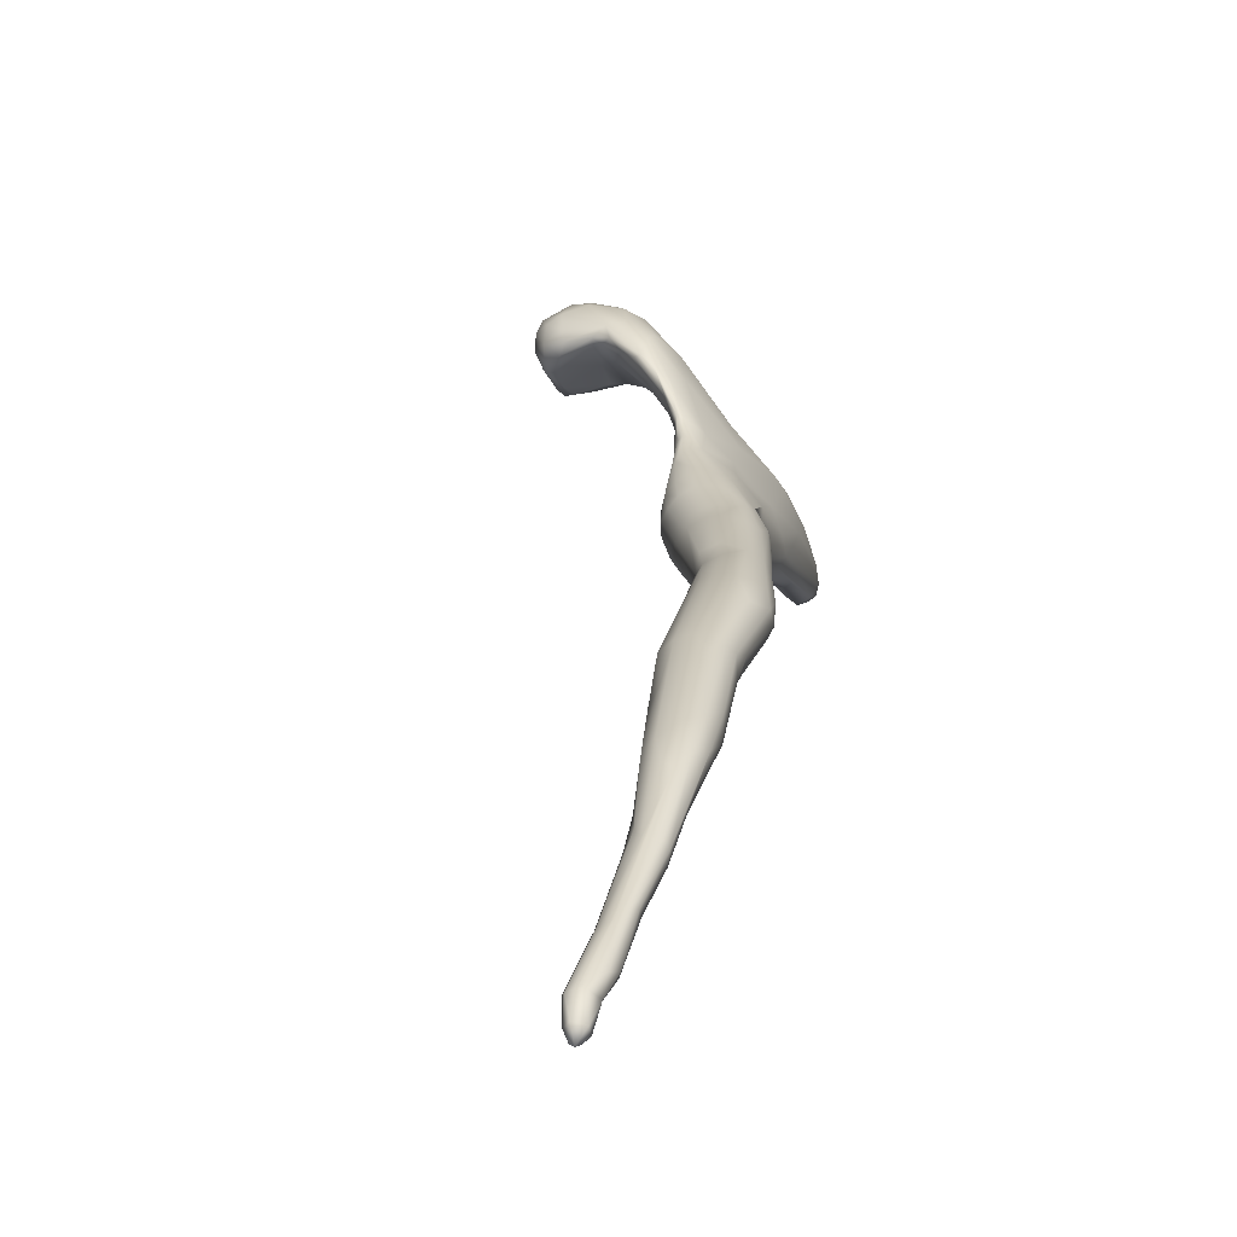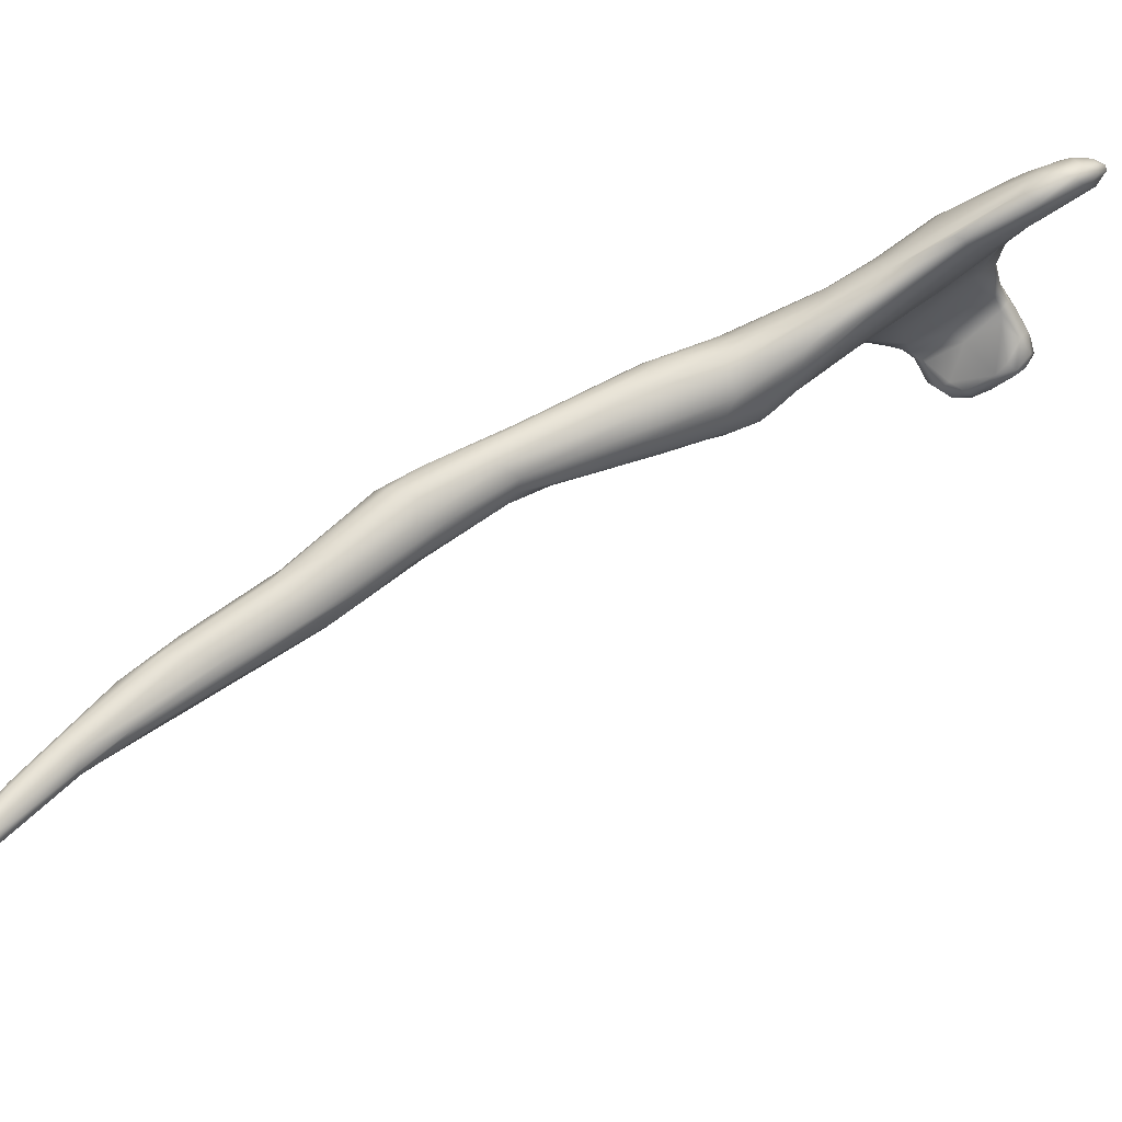
<metadata>
{"format":"obj","ext":"obj","renderer":"f3d","projection":"perspective","resolution":1024,"background":"white","views":[{"elev":-8.7,"azim":-154.6,"up":"+Y"},{"elev":-66.6,"azim":-47.9,"up":"+Y"}]}
</metadata>
<code>
v -0.009978 -0.002282 -0.0243
v -0.01312 -0.001883 -0.0235
v -0.02877 -0.01495 -0.0367
v -0.03223 -0.02264 -0.04064
v -0.03322 -0.03981 -0.06442
v -0.02818 -0.03593 -0.05874
v -0.02737 -0.03932 -0.07177
v -0.02459 -0.0336 -0.07112
v -0.03258 -0.04285 -0.0986
v -0.03633 -0.04059 -0.09927
v -0.03972 -0.03935 -0.09759
v -0.0446 -0.04327 -0.1022
v -0.05396 -0.05857 -0.1239
v -0.054 -0.0573 -0.1157
v -0.05754 -0.06602 -0.1299
v -0.05533 -0.06379 -0.1196
v -0.05711 -0.07995 -0.1423
v -0.05454 -0.08003 -0.1414
v -0.05205 -0.08229 -0.1453
v -0.05346 -0.09101 -0.1578
v -0.0578 -0.1004 -0.1774
v -0.06045 -0.09891 -0.1763
v -0.0635 -0.1092 -0.1809
v -0.05899 -0.1111 -0.1831
v -0.0601 -0.1148 -0.1905
v -0.06127 -0.1179 -0.1972
v -0.06303 -0.1166 -0.198
v -0.06561 -0.1173 -0.1965
v -0.06489 -0.119 -0.194
v -0.06368 -0.1203 -0.1952
v -0.06349 -0.119 -0.1931
v -0.06251 -0.1202 -0.1974
v -0.06316 -0.1149 -0.1894
v -0.05934 -0.1003 -0.1781
v -0.05523 -0.09199 -0.1564
v -0.05932 -0.07871 -0.1441
v -0.05683 -0.06691 -0.1361
v -0.04914 -0.06375 -0.1353
v -0.03029 -0.04541 -0.09463
v -0.03683 -0.03669 -0.05981
v -0.04005 -0.03556 -0.06178
v -0.03972 -0.02771 -0.05692
v -0.02625 -0.01311 -0.04024
v -0.02005 -0.01096 -0.03939
v -0.001833 -0.007144 -0.02236
v -5.755e-05 -0.009203 -0.01966
v -0.009207 -0.01784 -0.01555
v -0.01566 -0.006582 -0.002497
v -0.006356 0.00739 -0.005262
v -0.002695 0.008448 -0.00618
v 0.01062 0.008061 -0.0009165
v 0.01244 0.004346 0.0007987
v 0.01254 1.993e-06 0.00125
v 0.01117 -0.004788 0.005691
v 0.005533 -0.009258 0.01841
v 0.007461 -0.005586 0.03932
v 0.01618 0.007161 0.02932
v 0.01535 0.02013 0.01477
v 0.01443 0.0238 0.0147
v 0.01107 0.01703 0.005836
v 0.004322 0.01431 0.002241
v 7.669e-05 0.01323 0.003984
v -0.01164 -0.007171 0.003561
v 0.0003775 -0.01295 -0.01347
v 0.004428 -0.006277 -0.01156
v 0.003042 -0.003903 -0.01347
v 0.0008741 -0.001546 -0.01459
v -0.01791 -0.003078 -0.02236
v -0.02079 -0.00538 -0.01998
v -0.03039 -0.01837 -0.03679
v -0.03189 -0.02734 -0.04404
v -0.02811 -0.02871 -0.04363
v -0.02261 -0.02773 -0.04231
v -0.02551 -0.0249 -0.06707
v -0.04569 -0.04184 -0.09585
v -0.04785 -0.04878 -0.09529
v -0.05162 -0.06535 -0.116
v -0.05055 -0.08032 -0.1459
v -0.05281 -0.08628 -0.1567
v -0.05699 -0.0839 -0.1583
v -0.0616 -0.0972 -0.1726
v -0.06215 -0.09704 -0.1699
v -0.06115 -0.1101 -0.1807
v -0.06045 -0.112 -0.1949
v -0.06282 -0.1111 -0.1947
v -0.06453 -0.1117 -0.1939
v -0.06524 -0.113 -0.1906
v -0.06485 -0.1083 -0.1831
v -0.05621 -0.1009 -0.1751
v -0.05918 -0.09255 -0.1575
v -0.06101 -0.08914 -0.1562
v -0.05311 -0.069 -0.1419
v -0.05192 -0.06029 -0.1301
v -0.04051 -0.05211 -0.1154
v -0.03856 -0.05629 -0.116
v -0.03064 -0.04708 -0.09139
v -0.03939 -0.04311 -0.07348
v -0.04241 -0.03379 -0.06432
v -0.04002 -0.02527 -0.06197
v -0.02454 -0.01515 -0.04839
v -0.02016 -0.01693 -0.04895
v -0.01507 -0.01269 -0.03956
v -0.01437 -0.02024 -0.04061
v -0.0005182 -0.0116 -0.01869
v -0.01237 -0.01727 -0.01321
v -0.01651 -0.01448 -0.01091
v -0.01777 -0.005562 -0.007032
v 0.0007615 0.007872 -0.007639
v 0.003769 0.006044 -0.008657
v 0.009683 -0.006246 0.0001398
v 0.00302 -0.01191 -0.002625
v 0.0007015 -0.01201 0.003385
v 0.003137 -0.00901 0.02405
v 0.003717 -0.006396 0.0353
v 0.005261 -0.003934 0.04836
v 0.009205 -0.003184 0.06549
v 0.02061 0.01355 0.05131
v 0.01545 0.01286 0.014
v 0.01981 0.02273 0.03054
v 0.01718 0.01988 0.021
v 0.01333 0.02538 0.01566
v 0.01043 0.02102 0.01054
v 0.00867 0.02165 0.01552
v -0.001736 0.01245 0.007617
v -0.01205 0.002942 -0.002827
v -0.008067 0.004871 0.007397
v -0.008447 0.001939 0.009827
v -0.008689 -0.001232 0.01053
v -0.006942 -0.003017 0.01449
v -0.008215 -0.007368 0.008153
v -0.006504 -0.009616 0.007273
v -0.005055 -0.01077 0.006455
v -0.00206 -0.01185 0.005028
v 0.007925 -0.008678 0.006229
v 0.004982 -0.008426 -0.009001
v -0.002091 0.0002934 -0.01523
v -0.005265 0.001744 -0.01471
v -0.008554 0.002325 -0.0136
v -0.01183 0.001675 -0.0128
v -0.01797 -0.003531 -0.009237
v -0.01918 -0.02571 -0.04926
v -0.01741 -0.02132 -0.04697
v -0.0251 -0.02944 -0.07115
v -0.02774 -0.02328 -0.06728
v -0.03392 -0.02315 -0.06891
v -0.04678 -0.04307 -0.09315
v -0.04621 -0.04244 -0.0867
v -0.04515 -0.04659 -0.08722
v -0.04529 -0.05143 -0.09342
v -0.04358 -0.06113 -0.1072
v -0.04919 -0.07429 -0.1324
v -0.05417 -0.08224 -0.1553
v -0.06164 -0.09824 -0.168
v -0.05775 -0.1095 -0.1832
v -0.05816 -0.1117 -0.1888
v -0.059 -0.1123 -0.1929
v -0.0648 -0.1084 -0.1876
v -0.05578 -0.09923 -0.1694
v -0.05696 -0.09965 -0.1678
v -0.05929 -0.1001 -0.1677
v -0.0613 -0.08613 -0.1558
v -0.0603 -0.08399 -0.1563
v -0.05603 -0.07007 -0.1421
v -0.04635 -0.06634 -0.1354
v -0.05063 -0.07896 -0.1481
v -0.04312 -0.06674 -0.1231
v -0.0364 -0.05276 -0.09417
v -0.04046 -0.05206 -0.09144
v -0.04328 -0.0308 -0.06809
v -0.0419 -0.02995 -0.07552
v -0.03827 -0.02395 -0.06605
v -0.03675 -0.02385 -0.06881
v -0.03095 -0.02302 -0.06869
v -0.01675 -0.01833 -0.04496
v -0.0204 -0.02689 -0.0459
v -0.0062 -0.01699 -0.02249
v -0.02055 -0.01329 -0.01498
v -0.01204 0.00306 -0.006796
v 0.006218 0.003451 -0.008731
v 0.008556 0.0008092 -0.007261
v 0.008734 -0.002727 -0.006478
v -0.000699 -0.002136 0.03277
v 0.003469 -0.001565 0.04775
v 0.002886 0.001658 0.0515
v 0.007057 -0.002461 0.06428
v 0.01395 -0.0004436 0.06669
v 0.01781 0.005115 0.06698
v 0.003882 0.01698 0.02342
v 0.0009843 0.01042 0.0325
v -0.001121 0.003633 0.03275
v 0.002185 0.006088 0.04724
v 0.01146 -0.002394 0.06494
v 0.0246 0.02605 0.05259
v 0.007463 0.02111 0.03097
v 0.00376 0.01272 0.04474
v 0.009366 -0.002898 0.08248
v 0.01431 -0.002334 0.09283
v 0.0166 -0.001984 0.09343
v 0.01339 -0.004702 0.08348
v 0.01647 -0.002143 0.08188
v 0.0216 0.01188 0.07664
v 0.02335 0.02699 0.04129
v 0.01742 0.02856 0.01977
v 0.01715 0.0314 0.02001
v 0.01513 0.03012 0.02018
v 0.01176 0.02698 0.02451
v 0.007576 0.01998 0.06122
v 0.01153 0.01475 0.08351
v 0.01511 0.01523 0.09198
v 0.01778 0.01463 0.09593
v 0.01791 0.009541 0.09825
v 0.01361 0.003681 0.09542
v 0.01565 0.0002974 0.09647
v 0.01165 -0.001458 0.09106
v 0.01036 0.005983 0.08829
v 0.009306 0.0007165 0.08734
v 0.02468 0.02328 0.07952
v 0.02604 0.03397 0.03821
v 0.02182 0.03313 0.02601
v 0.02103 0.0364 0.02214
v 0.0213 0.04128 0.02523
v 0.01062 0.02651 0.04268
v 0.009575 0.02322 0.06057
v 0.02051 0.01548 0.09719
v 0.01779 0.004131 0.09869
v 0.01913 0.001974 0.09756
v 0.02035 0.001764 0.09364
v 0.02276 0.006731 0.09478
v 0.02416 0.01363 0.09531
v 0.02381 0.01956 0.09269
v 0.02268 0.0128 0.09831
v 0.02153 0.007032 0.09915
v 0.02075 0.008902 0.09954
v 0.02216 0.01757 0.09603
v 0.0223 0.02282 0.08986
v 0.02461 0.02798 0.07718
v 0.02645 0.04079 0.02555
v 0.02042 0.04213 0.03263
v 0.02594 0.05029 0.04261
v 0.01882 0.03567 0.05516
v 0.02563 0.04093 0.05951
v 0.02158 0.0331 0.06823
v 0.02249 0.03142 0.07227
v 0.02589 0.03187 0.07104
v 0.02721 0.03122 0.06923
v 0.0258 0.02706 0.06808
v 0.03158 0.03792 0.0561
v 0.02844 0.03501 0.04826
v 0.03228 0.04381 0.03428
v 0.02506 0.04492 0.02447
v 0.02937 0.05436 0.03503
v 0.02608 0.0373 0.06499
v 0.02875 0.03636 0.06637
v 0.03507 0.0496 0.02794
v 0.03023 0.04721 0.02511
v 0.02848 0.04754 0.02476
v 0.0293 0.05287 0.03108
v 0.03593 0.06075 0.04356
v 0.03377 0.05709 0.04903
v 0.0339 0.05241 0.05559
v 0.03148 0.0443 0.06115
v 0.03319 0.04218 0.06263
v 0.0338 0.04067 0.06156
v 0.03765 0.04446 0.05496
v 0.03762 0.04996 0.03171
v 0.03883 0.05374 0.02917
v 0.0363 0.05794 0.03266
v 0.03983 0.06313 0.04044
v 0.04075 0.06226 0.04963
v 0.04005 0.05767 0.05485
v 0.03878 0.05007 0.05932
v 0.04186 0.04713 0.05613
v 0.04301 0.05082 0.04184
v 0.04132 0.05232 0.03095
v 0.04478 0.06538 0.04565
v 0.0476 0.06322 0.05167
v 0.04589 0.04945 0.05759
v 0.04066 0.04756 0.05902
v 0.04612 0.04826 0.05478
v 0.04943 0.04804 0.05233
v 0.04736 0.05067 0.04265
v 0.04544 0.05216 0.03172
v 0.04356 0.05417 0.03001
v 0.04051 0.05723 0.03077
v 0.04821 0.0645 0.03761
v 0.04986 0.06624 0.04248
v 0.05194 0.06572 0.04756
v 0.05192 0.05926 0.05524
v 0.05027 0.05391 0.05726
v 0.0555 0.05025 0.05605
v 0.05482 0.04695 0.05396
v 0.05256 0.04905 0.03333
v 0.05217 0.05052 0.02966
v 0.05041 0.05359 0.02845
v 0.05148 0.05694 0.02941
v 0.05333 0.0619 0.03358
v 0.05444 0.06566 0.04026
v 0.05757 0.06449 0.04595
v 0.05798 0.05386 0.05553
v 0.05693 0.04523 0.04753
v 0.05769 0.04616 0.04333
v 0.05651 0.04799 0.03473
v 0.05642 0.05412 0.0299
v 0.05717 0.05934 0.03263
v 0.06103 0.05794 0.03471
v 0.06038 0.06175 0.03715
v 0.06225 0.06203 0.04196
v 0.06208 0.06105 0.04819
v 0.05589 0.06267 0.05188
v 0.0618 0.05718 0.05294
v 0.06197 0.05227 0.05339
v 0.06021 0.04887 0.05324
v 0.06192 0.04803 0.04994
v 0.06123 0.04659 0.04672
v 0.05993 0.0452 0.04832
v 0.05877 0.04837 0.03527
v 0.06138 0.05014 0.03941
v 0.05681 0.05024 0.03099
v 0.06101 0.05327 0.03429
v 0.06293 0.05896 0.03981
v 0.06318 0.05284 0.04587
v 0.06361 0.05631 0.05029
v 0.0199 0.02203 0.09068
v 0.01535 0.02336 0.08171
v -0.06404 -0.1208 -0.1984
v 0.01695 0.03518 0.04904
v 0.00492 0.009521 0.06441
v 0.01407 0.007899 0.09509
v 0.01353 0.003747 0.008514
v 0.01196 -0.001111 0.02242
v 0.009769 -0.004382 0.02744
v 0.00794 0.01105 -0.000857
v -0.00733 -0.01769 -0.01754
v -0.005839 -0.004585 -0.02521
f 22 80 34
f 153 82 88
f 33 24 83
f 27 26 325
f 32 31 30
f 26 155 32
f 31 32 25
f 155 25 32
f 24 33 25
f 81 157 82
f 88 82 157
f 159 20 35
f 18 90 35
f 15 36 16
f 11 93 12
f 13 12 93
f 94 10 9
f 8 96 39
f 4 41 71
f 1 102 44
f 176 104 64
f 176 64 111
f 63 106 130
f 125 140 126
f 127 126 140
f 331 134 54
f 56 55 134
f 187 330 57
f 118 59 58
f 61 122 60
f 130 129 63
f 46 66 65
f 45 67 66
f 334 136 67
f 137 136 1
f 334 1 136
f 69 3 140
f 70 140 3
f 71 177 4
f 72 6 73
f 141 7 8
f 9 10 74
f 11 173 10
f 76 146 14
f 14 16 76
f 150 18 151
f 20 78 19
f 89 79 78
f 89 21 79
f 156 26 84
f 27 84 26
f 27 86 85
f 87 157 86
f 28 87 86
f 28 29 87
f 33 29 31
f 88 87 23
f 23 87 33
f 22 157 81
f 35 90 160
f 90 36 91
f 161 91 36
f 37 161 15
f 9 95 94
f 167 6 5
f 41 97 40
f 42 98 4
f 41 4 98
f 99 42 70
f 43 99 3
f 101 44 102
f 45 103 174
f 334 174 102
f 46 104 103
f 47 133 105
f 106 105 132
f 133 132 105
f 132 131 106
f 140 107 127
f 48 127 107
f 138 49 50
f 54 134 110
f 111 134 55
f 56 113 55
f 331 192 56
f 330 192 331
f 122 121 60
f 62 122 61
f 124 123 62
f 111 110 134
f 180 65 66
f 1 138 137
f 2 139 138
f 178 139 68
f 4 107 70
f 173 11 145
f 172 145 11
f 76 147 146
f 149 148 76
f 79 152 165
f 157 22 85
f 34 85 22
f 34 21 84
f 153 90 91
f 161 37 162
f 163 162 37
f 94 164 38
f 165 95 39
f 5 168 167
f 98 148 41
f 97 41 148
f 43 145 172
f 171 43 172
f 102 174 101
f 175 104 176
f 48 177 63
f 106 63 177
f 137 138 108
f 50 108 138
f 55 112 111
f 114 132 113
f 182 132 183
f 115 183 114
f 119 193 117
f 123 121 122
f 124 125 188
f 189 188 125
f 125 126 189
f 127 189 126
f 190 189 127
f 182 190 129
f 131 182 130
f 190 182 184
f 203 119 120
f 58 59 203
f 123 205 121
f 194 206 123
f 123 188 194
f 184 183 196
f 185 196 183
f 199 214 196
f 198 197 199
f 200 198 199
f 186 200 192
f 199 192 200
f 117 246 201
f 59 205 204
f 207 222 194
f 327 207 195
f 215 208 327
f 210 209 328
f 211 210 328
f 328 212 211
f 225 211 212
f 216 214 212
f 216 184 196
f 216 215 327
f 212 328 215
f 197 213 214
f 198 213 197
f 227 198 200
f 201 228 227
f 229 228 217
f 201 217 228
f 193 202 218
f 219 218 202
f 250 220 204
f 203 204 220
f 221 204 205
f 206 221 205
f 222 238 206
f 208 324 207
f 209 324 208
f 233 211 225
f 212 213 225
f 226 225 213
f 231 229 230
f 229 231 232
f 230 234 231
f 234 235 323
f 193 248 246
f 218 248 193
f 239 238 222
f 244 243 236
f 245 244 236
f 217 245 236
f 246 245 217
f 237 249 218
f 220 256 255
f 220 250 256
f 259 239 240
f 242 252 241
f 253 252 244
f 243 244 252
f 245 253 244
f 237 265 249
f 237 255 254
f 238 257 221
f 260 259 241
f 262 252 253
f 247 264 263
f 249 265 247
f 254 255 266
f 256 266 255
f 257 267 256
f 257 256 250
f 251 267 257
f 258 268 251
f 270 259 260
f 271 260 261
f 263 262 253
f 278 263 272
f 264 272 263
f 265 273 264
f 283 274 266
f 254 266 274
f 267 284 256
f 269 275 258
f 270 276 269
f 288 270 271
f 277 271 278
f 263 278 262
f 272 277 278
f 281 280 279
f 273 279 272
f 274 281 273
f 274 283 282
f 275 286 268
f 287 286 275
f 276 287 275
f 288 309 276
f 277 290 289
f 279 291 277
f 280 291 279
f 301 300 280
f 281 301 280
f 292 301 281
f 282 293 292
f 282 283 293
f 283 284 294
f 296 304 295
f 285 297 296
f 298 297 287
f 286 287 297
f 288 310 309
f 299 310 288
f 290 299 289
f 291 312 290
f 318 302 293
f 292 293 302
f 303 293 294
f 304 303 295
f 305 303 304
f 297 307 306
f 297 298 307
f 310 308 309
f 290 311 299
f 315 313 312
f 317 313 314
f 315 301 316
f 319 316 318
f 305 319 303
f 321 320 322
f 307 322 320
f 308 322 307
f 321 317 319
f 306 320 305
f 301 315 300
f 322 311 313
f 243 323 235
f 210 323 209
f 234 224 231
f 233 231 224
f 240 223 324
f 209 323 324
f 226 227 232
f 232 233 225
f 199 116 192
f 66 67 180
f 178 69 125
f 140 125 69
f 177 48 4
f 73 105 72
f 333 47 73
f 175 333 73
f 141 103 175
f 141 142 103
f 143 101 174
f 101 74 144
f 172 170 171
f 170 146 169
f 147 169 146
f 150 167 168
f 167 150 151
f 78 165 166
f 38 152 80
f 80 22 163
f 162 163 22
f 161 162 81
f 81 82 161
f 153 161 82
f 24 158 159
f 163 92 80
f 92 38 80
f 39 166 165
f 168 97 149
f 108 109 137
f 196 116 199
f 195 191 327
f 230 229 236
f 217 236 229
f 321 322 313
f 53 52 329
f 54 329 330
f 52 118 329
f 51 59 52
f 62 61 50
f 124 62 49
f 125 124 178
f 65 135 46
f 104 46 135
f 66 46 45
f 67 45 334
f 44 68 2
f 3 68 43
f 6 72 5
f 39 143 8
f 74 143 9
f 12 13 75
f 14 75 13
f 16 14 15
f 16 17 77
f 19 35 20
f 34 80 21
f 25 155 24
f 26 156 155
f 32 325 26
f 27 325 28
f 28 325 29
f 325 30 29
f 25 33 31
f 83 23 33
f 89 20 158
f 159 158 20
f 19 18 35
f 18 17 90
f 13 37 15
f 15 14 13
f 11 10 38
f 94 38 10
f 8 7 96
f 40 97 5
f 71 41 40
f 3 99 70
f 1 334 102
f 2 1 44
f 47 112 133
f 130 106 131
f 48 128 127
f 108 332 109
f 51 109 332
f 330 331 54
f 331 56 134
f 60 332 61
f 63 129 128
f 64 110 111
f 135 110 64
f 118 119 117
f 175 73 6
f 175 7 141
f 74 10 144
f 173 144 10
f 12 172 11
f 77 149 16
f 18 19 151
f 78 151 19
f 20 89 78
f 79 21 152
f 88 23 153
f 24 155 154
f 27 85 84
f 27 28 86
f 33 87 29
f 31 29 30
f 160 159 35
f 90 17 36
f 15 161 36
f 93 163 37
f 93 92 163
f 37 13 93
f 93 11 38
f 9 39 95
f 96 7 166
f 167 166 7
f 7 6 167
f 42 169 98
f 42 4 70
f 43 171 99
f 43 44 100
f 101 100 44
f 334 45 174
f 45 46 103
f 176 111 333
f 109 51 179
f 180 179 51
f 51 52 180
f 53 180 52
f 53 54 110
f 55 113 112
f 56 114 113
f 56 115 114
f 116 56 192
f 330 186 192
f 187 186 330
f 117 187 57
f 57 118 117
f 58 120 118
f 59 60 121
f 62 123 122
f 135 65 181
f 180 181 65
f 1 2 138
f 2 68 139
f 70 107 140
f 71 106 177
f 141 8 142
f 143 142 8
f 172 12 170
f 170 12 75
f 76 16 149
f 77 168 149
f 77 18 150
f 151 78 166
f 78 79 165
f 152 21 80
f 81 162 22
f 153 23 160
f 23 83 160
f 24 160 83
f 86 157 85
f 87 88 157
f 89 156 21
f 92 93 38
f 94 95 164
f 39 96 166
f 5 97 168
f 99 170 169
f 169 42 99
f 43 100 145
f 173 145 100
f 101 173 100
f 174 103 142
f 175 103 104
f 178 49 139
f 138 139 49
f 180 53 181
f 110 181 53
f 112 113 133
f 132 133 113
f 132 182 131
f 114 183 132
f 184 182 183
f 56 116 115
f 185 115 116
f 201 187 117
f 124 188 123
f 128 190 127
f 129 190 128
f 130 182 129
f 191 190 184
f 115 185 183
f 187 200 186
f 202 193 119
f 120 58 203
f 123 206 205
f 189 195 188
f 190 191 189
f 327 191 184
f 199 197 214
f 187 227 200
f 187 201 227
f 119 219 202
f 203 219 119
f 203 59 204
f 59 121 205
f 194 222 206
f 195 207 194
f 194 188 195
f 327 208 207
f 215 209 208
f 214 213 212
f 196 214 216
f 216 327 184
f 328 209 215
f 216 212 215
f 198 226 213
f 201 246 217
f 117 193 246
f 219 203 220
f 221 250 204
f 206 238 221
f 207 223 222
f 211 224 210
f 226 198 227
f 232 228 229
f 232 227 228
f 230 235 234
f 230 236 235
f 236 243 235
f 219 237 218
f 220 237 219
f 326 239 222
f 240 239 326
f 242 241 240
f 247 246 248
f 218 249 248
f 237 220 255
f 239 251 238
f 241 259 240
f 242 243 252
f 246 247 245
f 263 245 247
f 248 249 247
f 237 254 265
f 221 257 250
f 238 251 257
f 239 258 251
f 259 258 239
f 261 260 241
f 241 252 261
f 262 261 252
f 245 263 253
f 247 265 264
f 256 284 266
f 251 268 267
f 259 269 258
f 270 269 259
f 271 270 260
f 261 262 271
f 264 273 272
f 265 274 273
f 265 254 274
f 268 285 267
f 258 275 268
f 269 276 275
f 270 288 276
f 289 288 271
f 277 289 271
f 271 262 278
f 272 279 277
f 273 281 279
f 274 282 281
f 283 266 284
f 296 295 284
f 285 296 284
f 267 285 284
f 268 286 285
f 276 309 287
f 290 277 291
f 281 282 292
f 294 293 283
f 295 294 284
f 285 286 297
f 287 309 298
f 289 299 288
f 280 300 291
f 302 301 292
f 303 318 293
f 295 303 294
f 304 306 305
f 308 307 298
f 298 309 308
f 299 311 310
f 290 312 311
f 312 313 311
f 291 315 312
f 317 321 313
f 315 316 314
f 317 314 316
f 301 302 316
f 319 317 316
f 302 318 316
f 303 319 318
f 305 320 319
f 321 319 320
f 308 310 322
f 310 311 322
f 306 307 320
f 296 297 306
f 306 304 296
f 315 291 300
f 324 323 242
f 242 240 324
f 243 242 323
f 210 224 323
f 234 323 224
f 224 211 233
f 207 324 223
f 233 232 231
f 225 226 232
f 326 222 223
f 195 189 191
f 181 110 135
f 180 67 179
f 109 179 67
f 67 136 109
f 137 109 136
f 178 68 69
f 4 48 107
f 72 105 106
f 106 71 72
f 73 47 105
f 175 176 333
f 142 143 174
f 143 74 101
f 170 75 146
f 147 76 148
f 149 97 148
f 168 77 150
f 164 95 165
f 165 152 164
f 38 164 152
f 153 91 161
f 160 24 159
f 24 154 158
f 89 158 154
f 154 155 89
f 155 156 89
f 84 21 156
f 85 34 84
f 160 90 153
f 166 167 151
f 148 98 147
f 147 98 169
f 170 99 171
f 173 101 144
f 32 30 325
f 315 314 313
f 223 240 326
f 196 185 116
f 54 53 329
f 330 329 57
f 329 118 57
f 52 59 118
f 51 60 59
f 332 60 51
f 108 61 332
f 108 50 61
f 50 49 62
f 49 178 124
f 128 48 63
f 333 111 112
f 112 47 333
f 64 104 135
f 44 43 68
f 3 69 68
f 71 40 72
f 72 40 5
f 6 7 175
f 39 9 143
f 14 146 75
f 16 36 17
f 18 77 17
f 118 120 119

</code>
